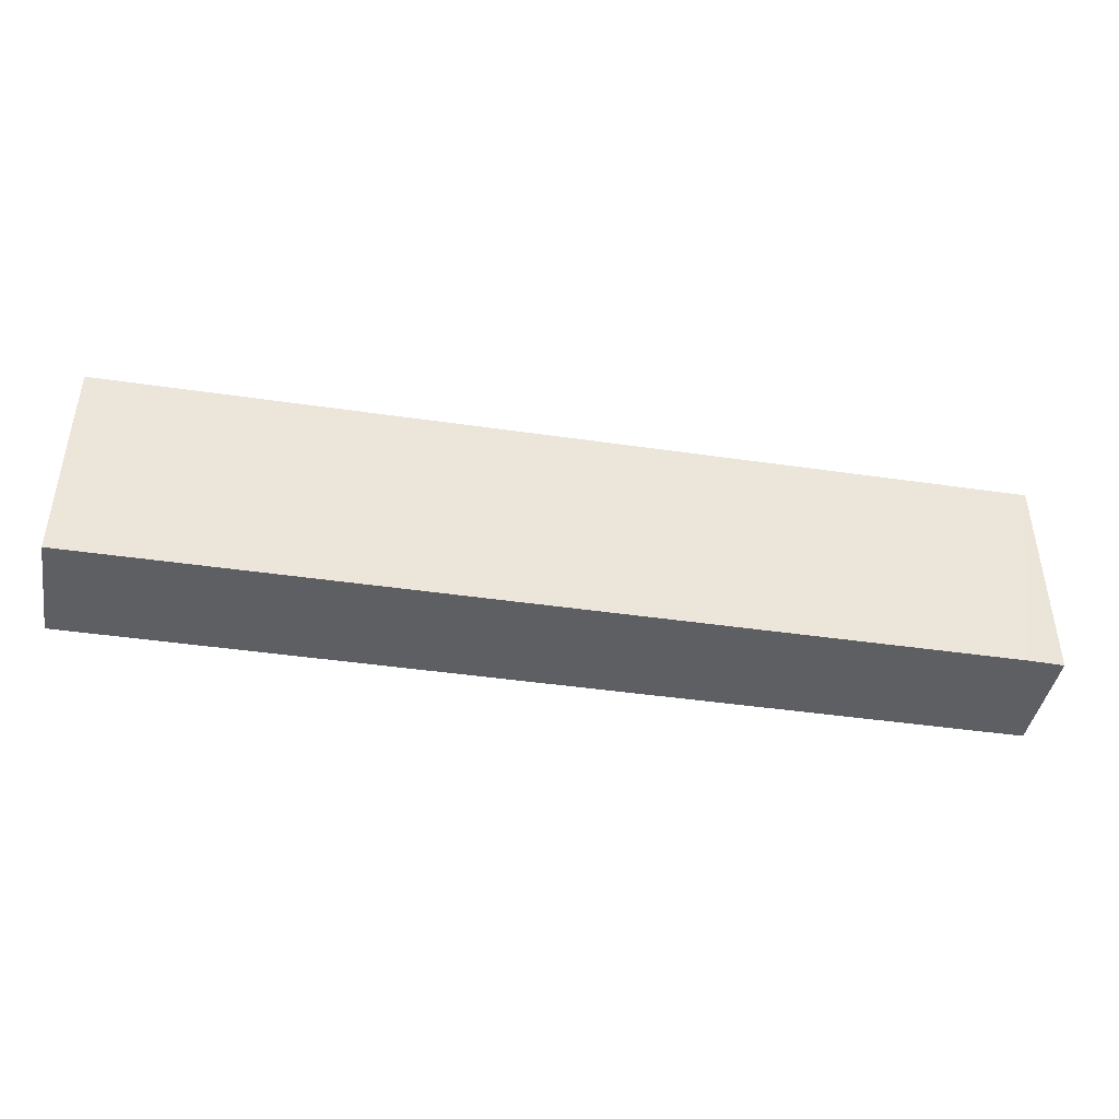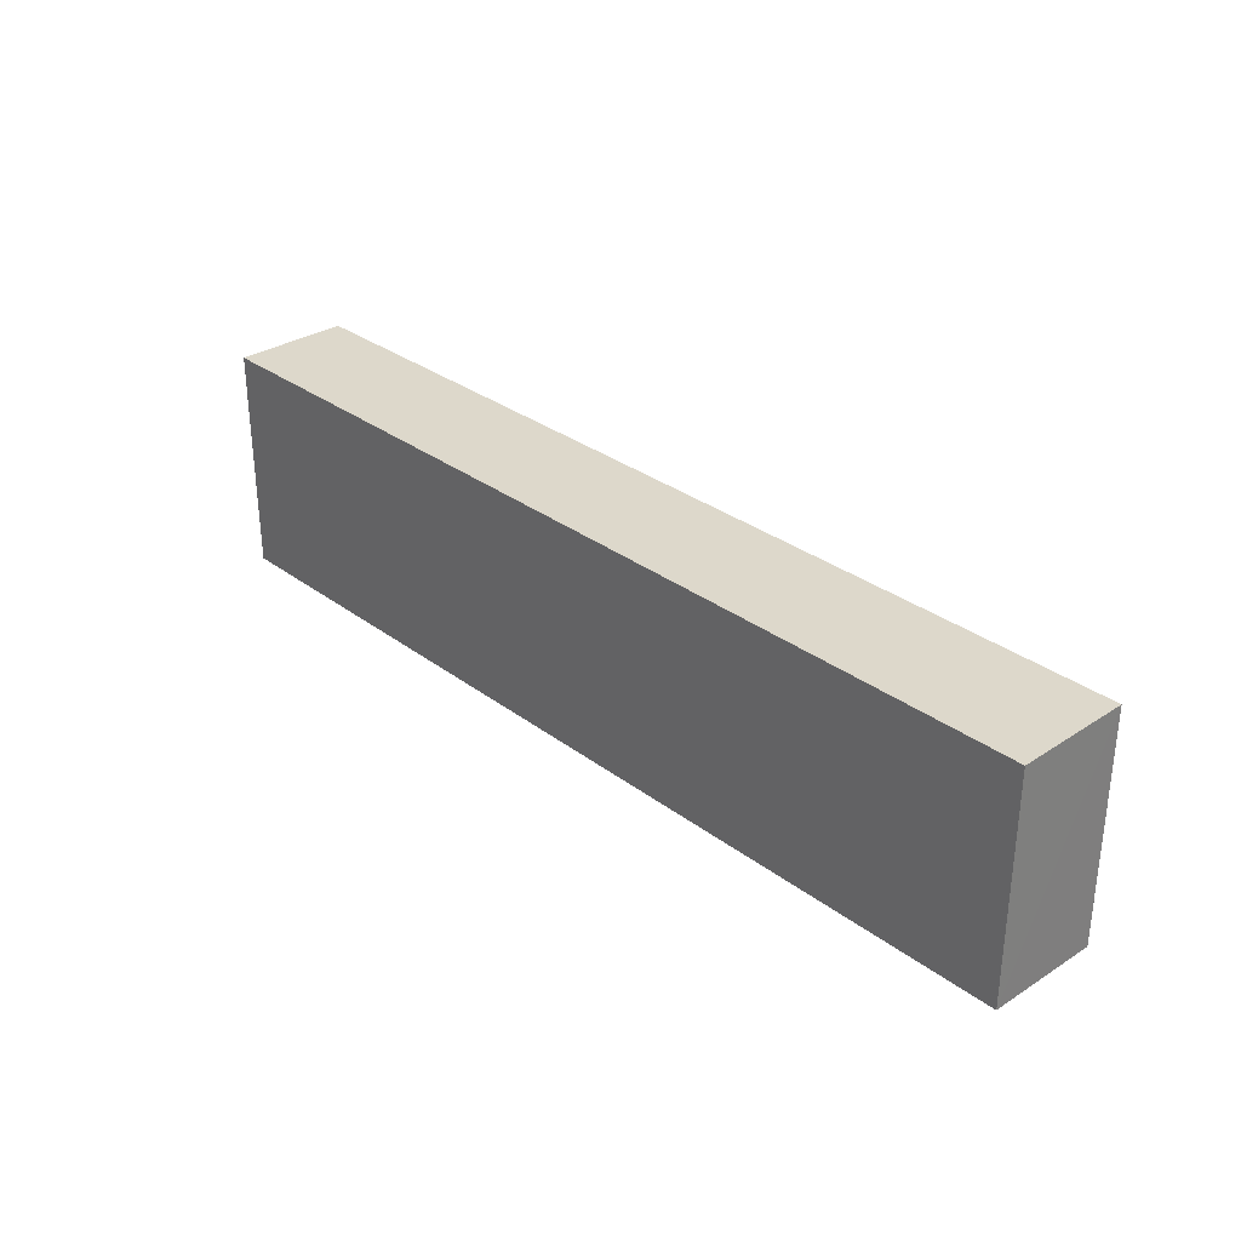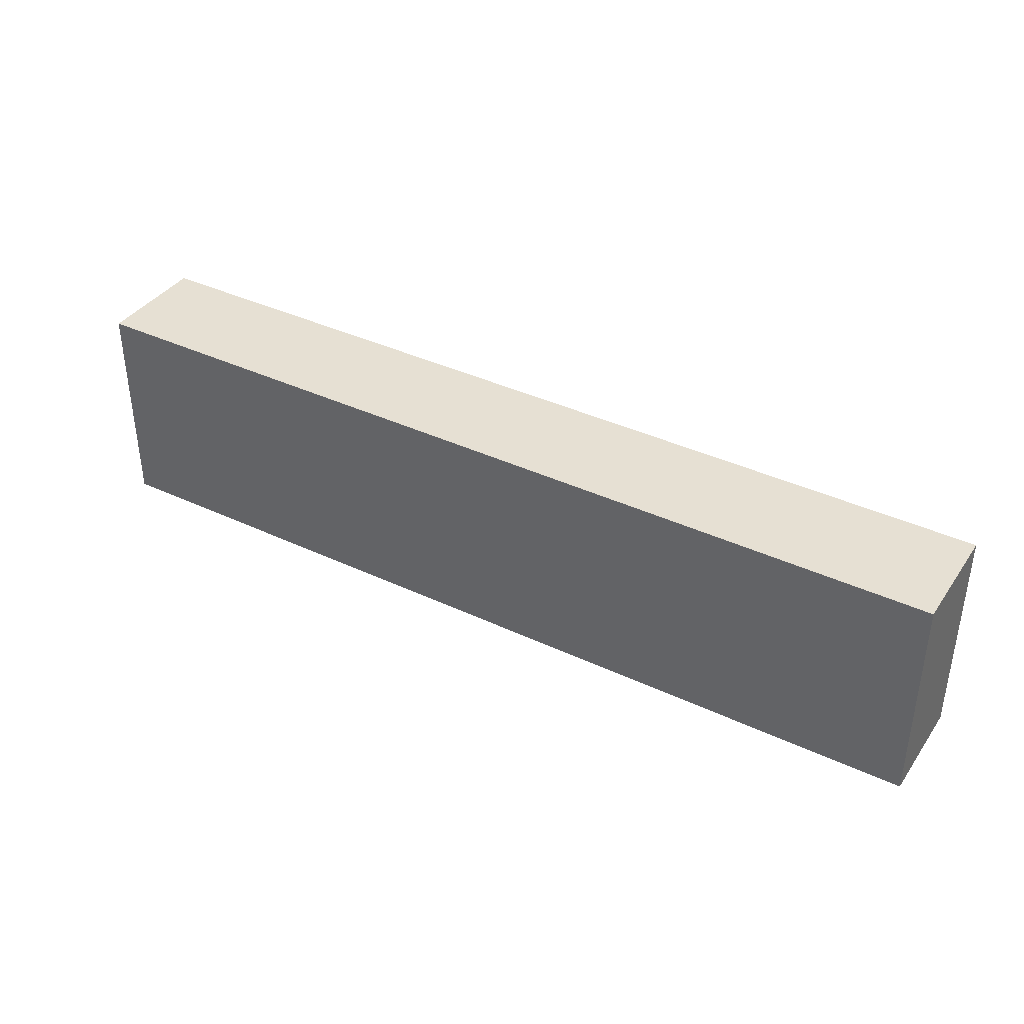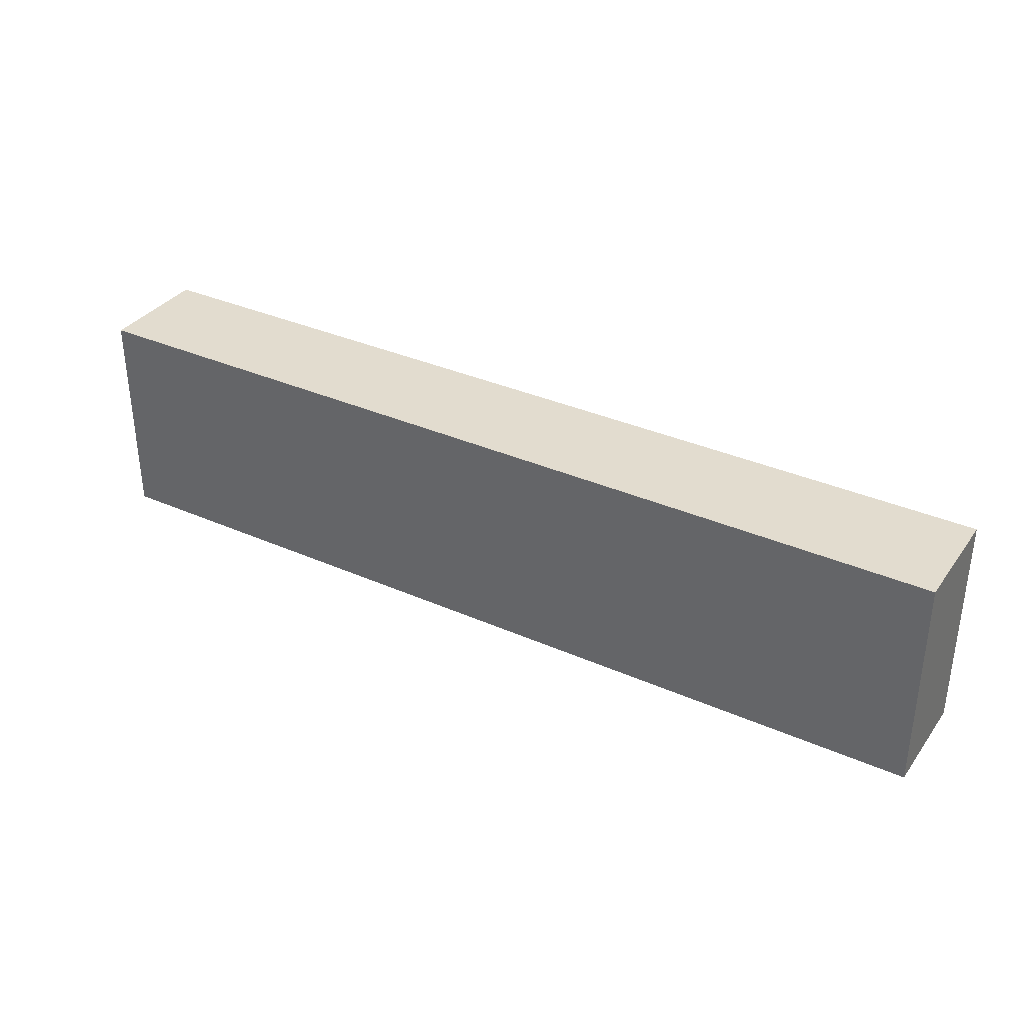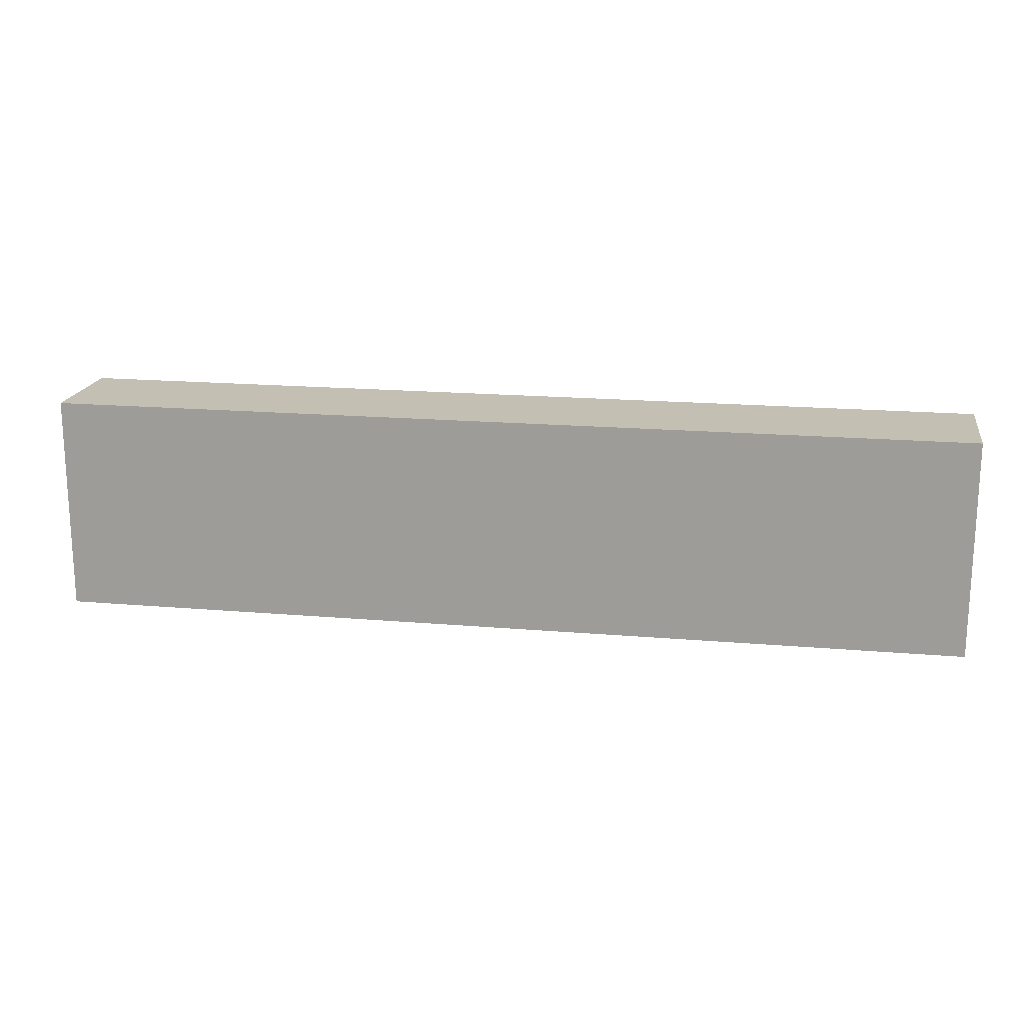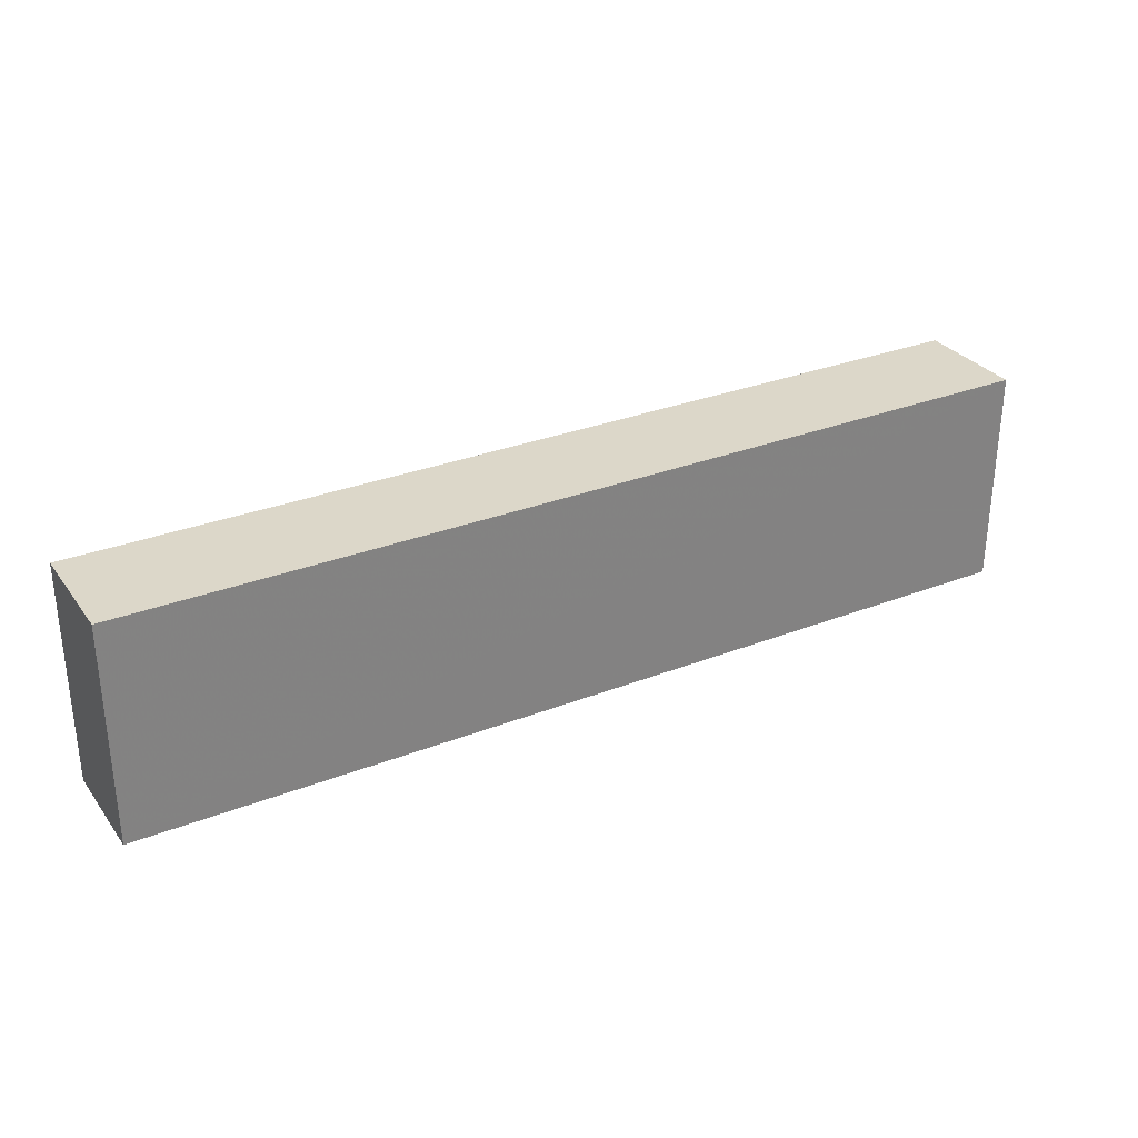
<metadata>
{"format":"obj","ext":"obj","renderer":"f3d","projection":"perspective","resolution":1024,"background":"white","views":[{"elev":-43.2,"azim":-9.8,"up":"+Y"},{"elev":31.1,"azim":-133.2,"up":"+Y"},{"elev":38.3,"azim":-149.2,"up":"+Y"},{"elev":34.6,"azim":-149.3,"up":"+Y"},{"elev":17.9,"azim":-170.4,"up":"+Y"},{"elev":30.3,"azim":150.5,"up":"+Y"}]}
</metadata>
<code>
v 0.02297 0.001366 0.1502
v 0.02297 -0.01646 0.1502
v 0.02297 0.001366 0.1413
v -0.05138 0.001366 0.1413
v -0.05136 -0.01647 0.1503
v -0.05138 -0.0162 0.1413
v 0.01997 -0.01647 0.1503
v -0.05138 0.001366 0.1502
v 0.02297 -0.01619 0.1413
v -0.05136 -0.01639 0.1473
f 1 2 3
f 1 3 4
f 7 2 1
f 8 1 4
f 8 6 5
f 8 4 6
f 8 7 1
f 8 5 7
f 9 3 2
f 9 2 7
f 9 6 4
f 9 4 3
f 10 7 5
f 10 5 6
f 10 9 7
f 10 6 9

</code>
